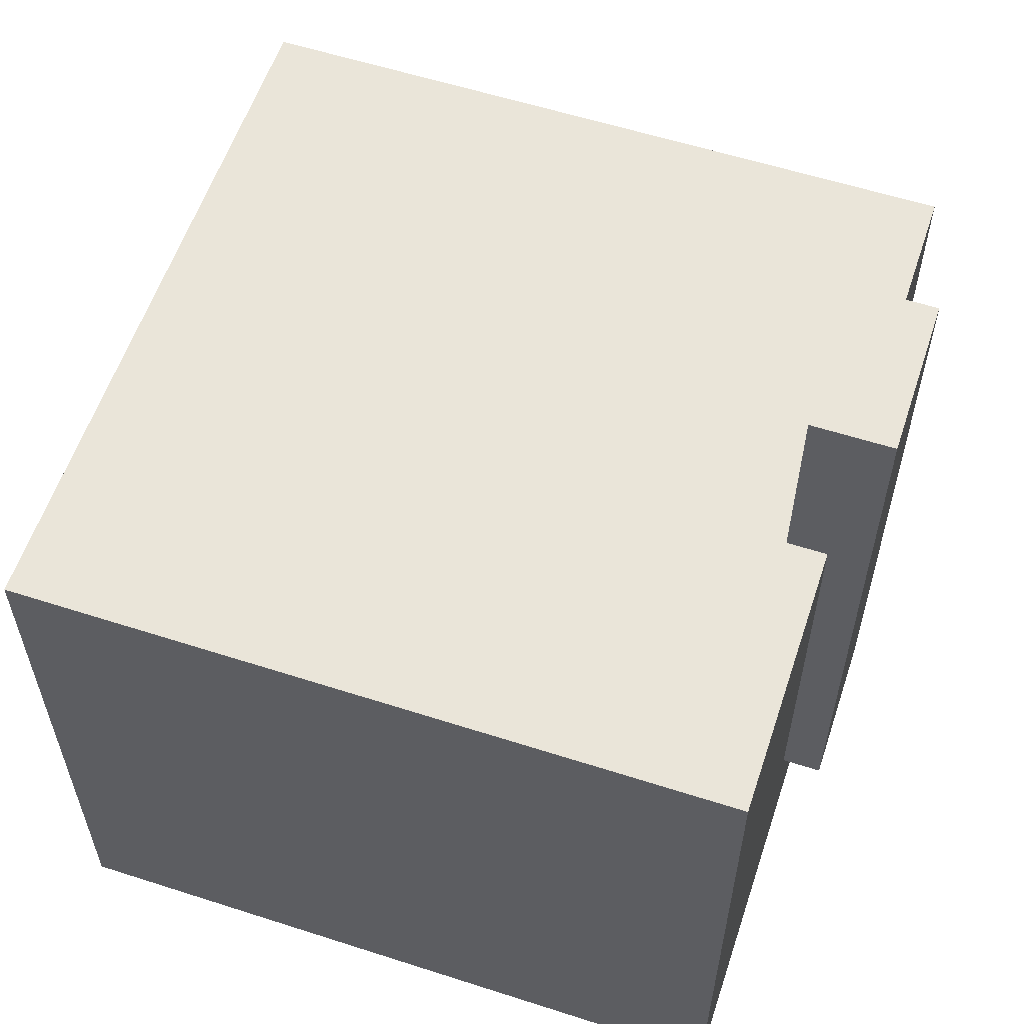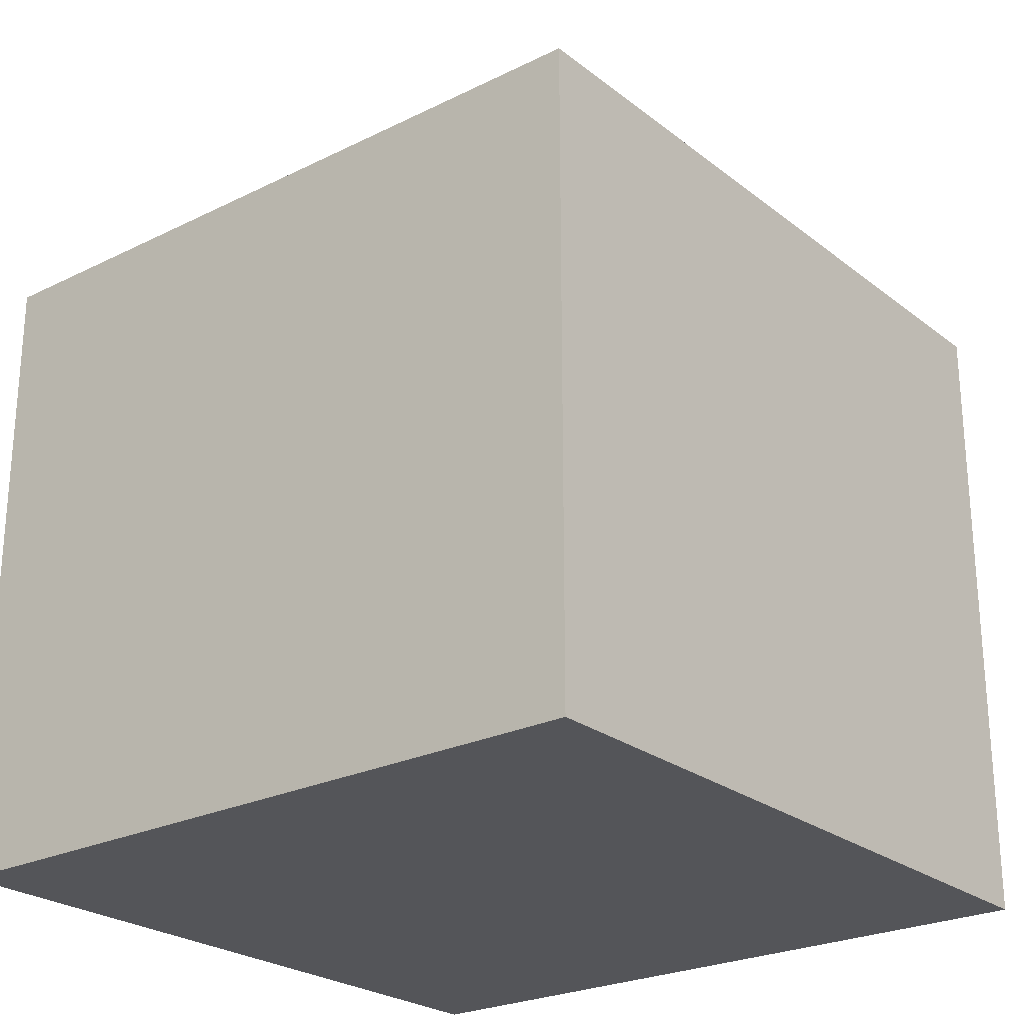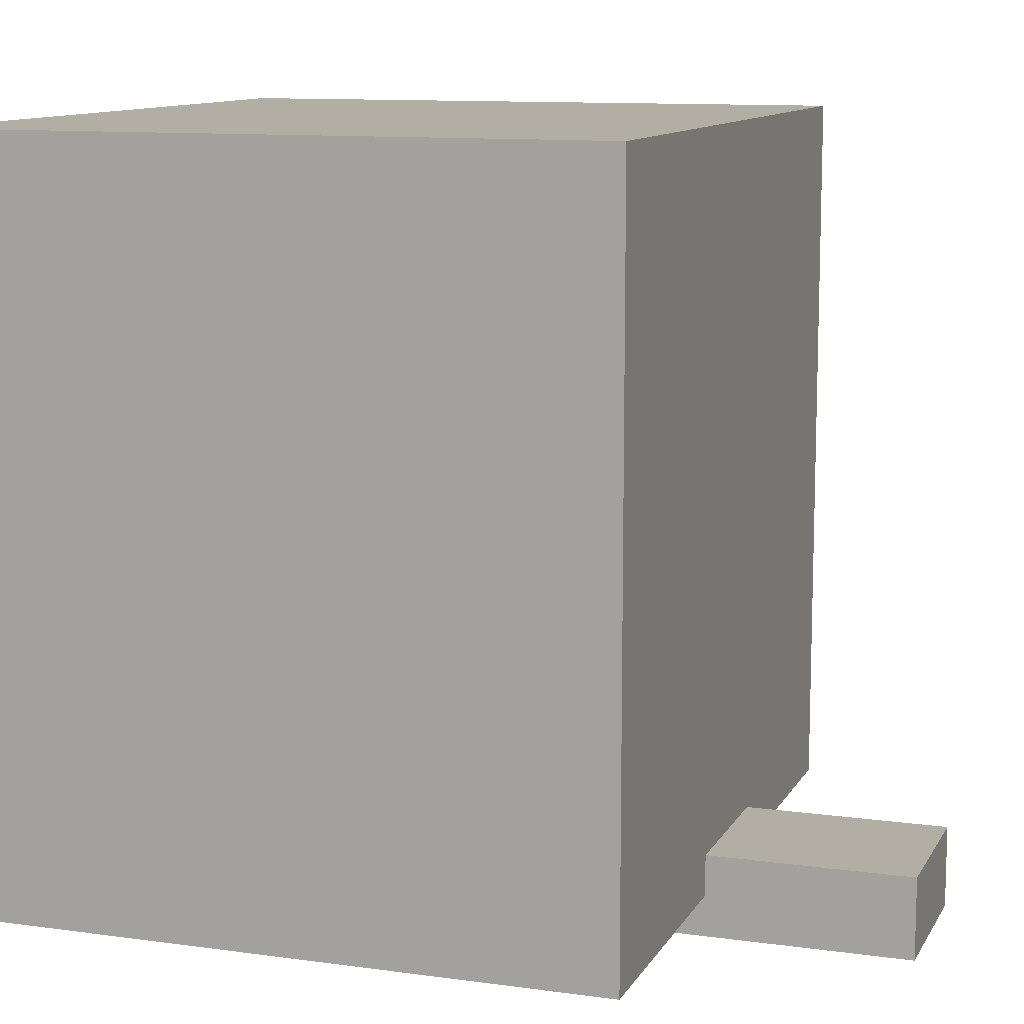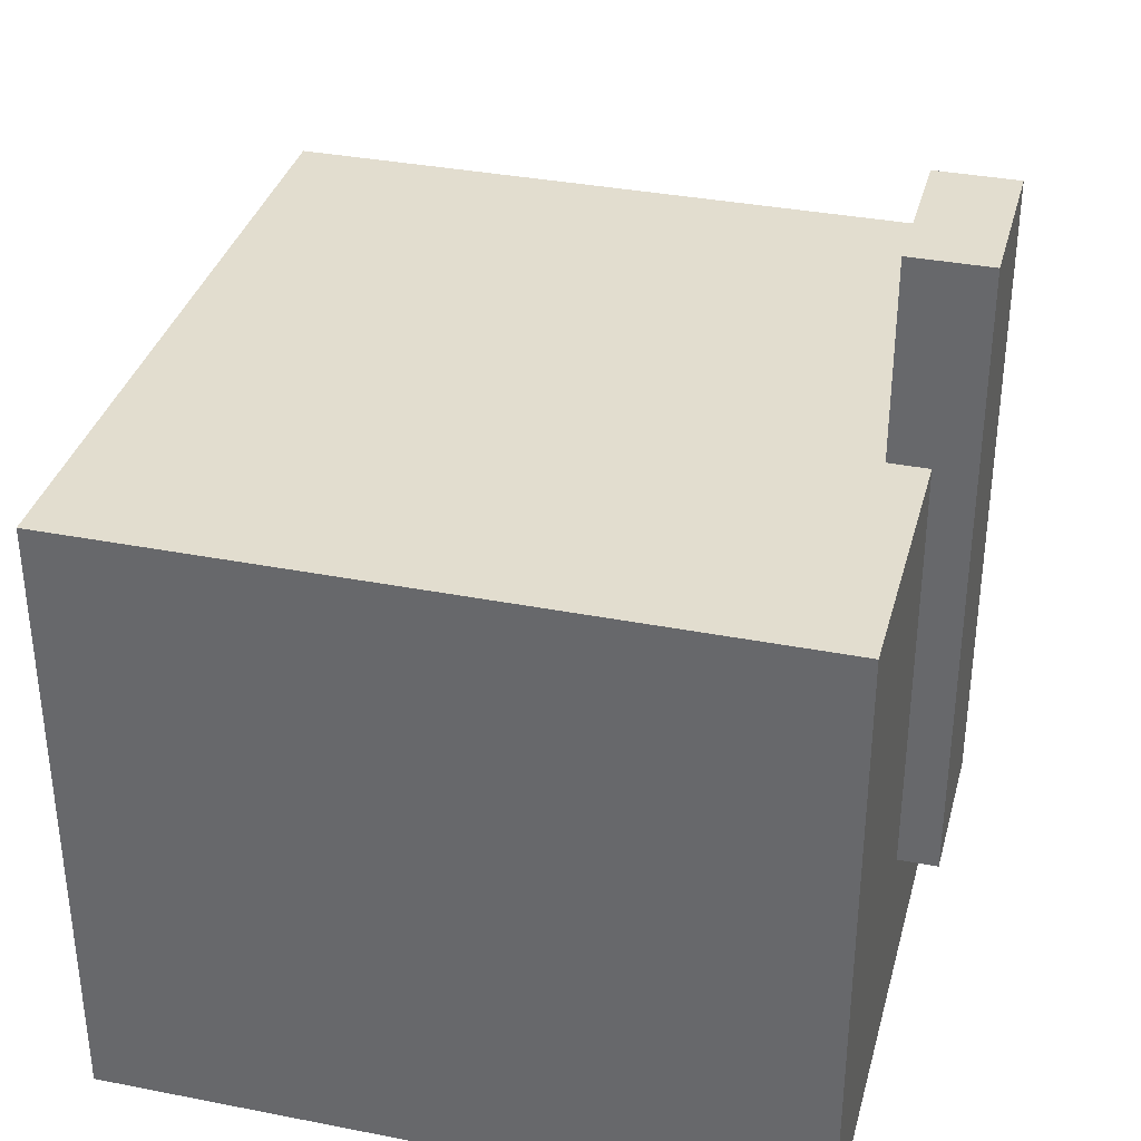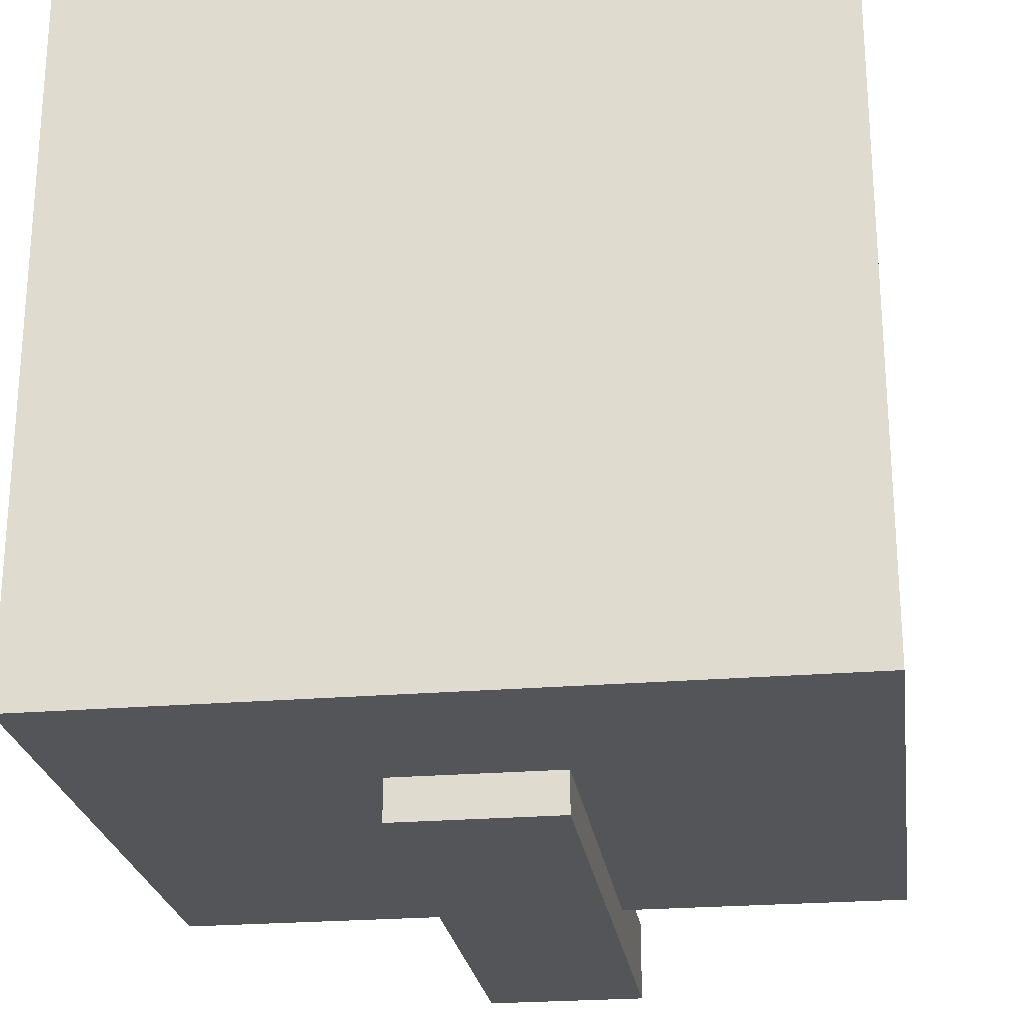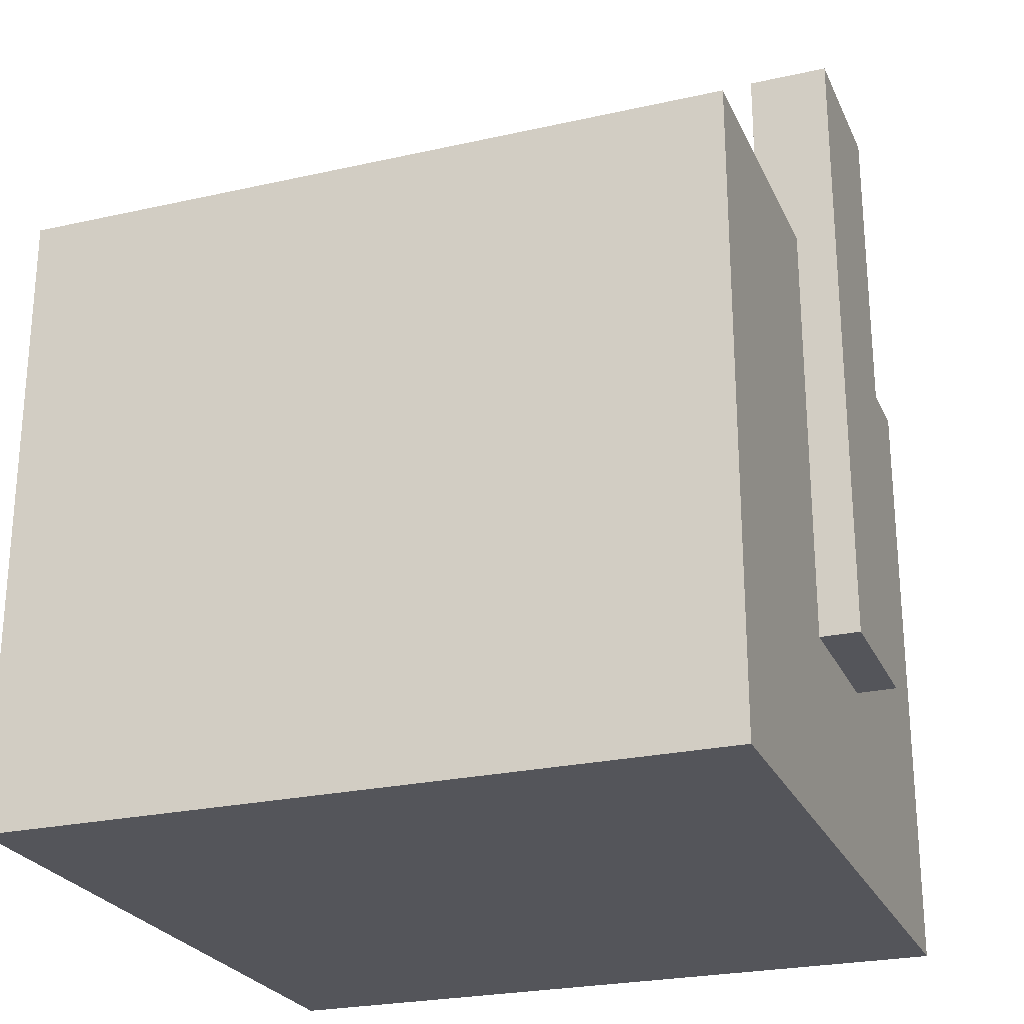
<metadata>
{"format":"obj","ext":"obj","renderer":"f3d","projection":"perspective","resolution":1024,"background":"white","views":[{"elev":58.2,"azim":108.4,"up":"+Y"},{"elev":-24.8,"azim":38.8,"up":"+Y"},{"elev":11.0,"azim":109.0,"up":"+Z"},{"elev":35.0,"azim":104.6,"up":"+Y"},{"elev":-24.1,"azim":7.9,"up":"+Z"},{"elev":-24.9,"azim":110.1,"up":"+Y"}]}
</metadata>
<code>
o helmet
v 4.5 33.5 4.5
v 4.5 33.5 -4.5
v 4.5 25.5 4.5
v 4.5 25.5 -4.5
v -4.5 33.5 -4.5
v -4.5 33.5 4.5
v -4.5 25.5 -4.5
v -4.5 25.5 4.5
f 1 3 2
f 3 4 2
f 5 7 6
f 7 8 6
f 5 6 2
f 6 1 2
f 8 7 3
f 7 4 3
f 6 8 1
f 8 3 1
f 2 4 5
f 4 7 5
o helmet
v 1 36 -4
v 1 36 -5
v 1 28 -4
v 1 28 -5
v -1 36 -5
v -1 36 -4
v -1 28 -5
v -1 28 -4
f 9 11 10
f 11 12 10
f 13 15 14
f 15 16 14
f 13 14 10
f 14 9 10
f 16 15 11
f 15 12 11
f 14 16 9
f 16 11 9
f 10 12 13
f 12 15 13

</code>
